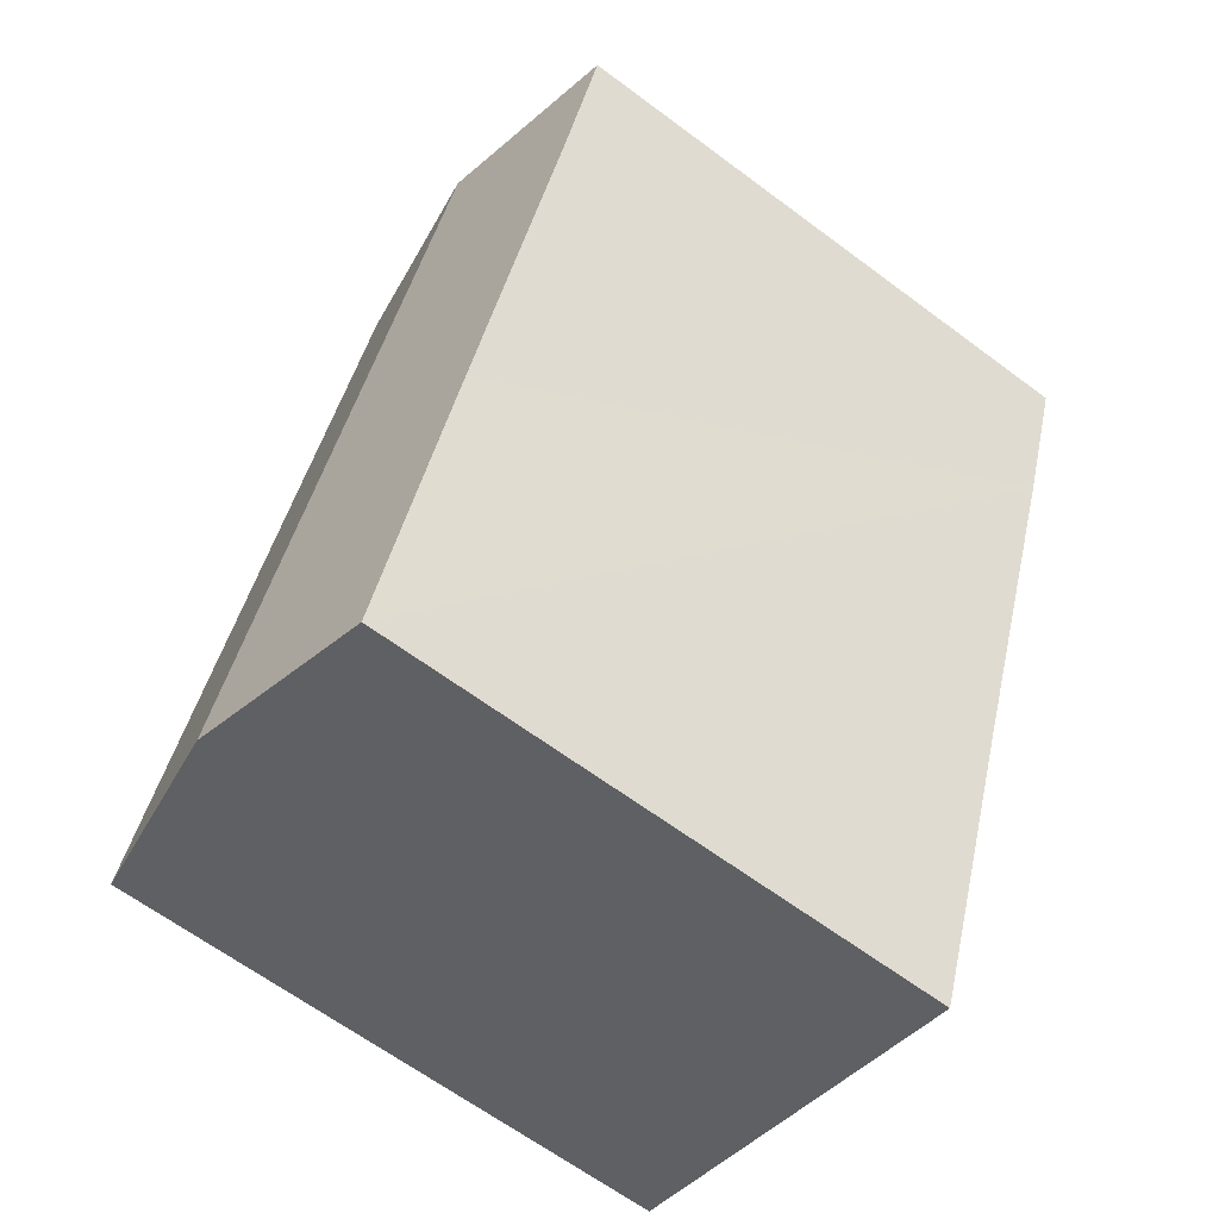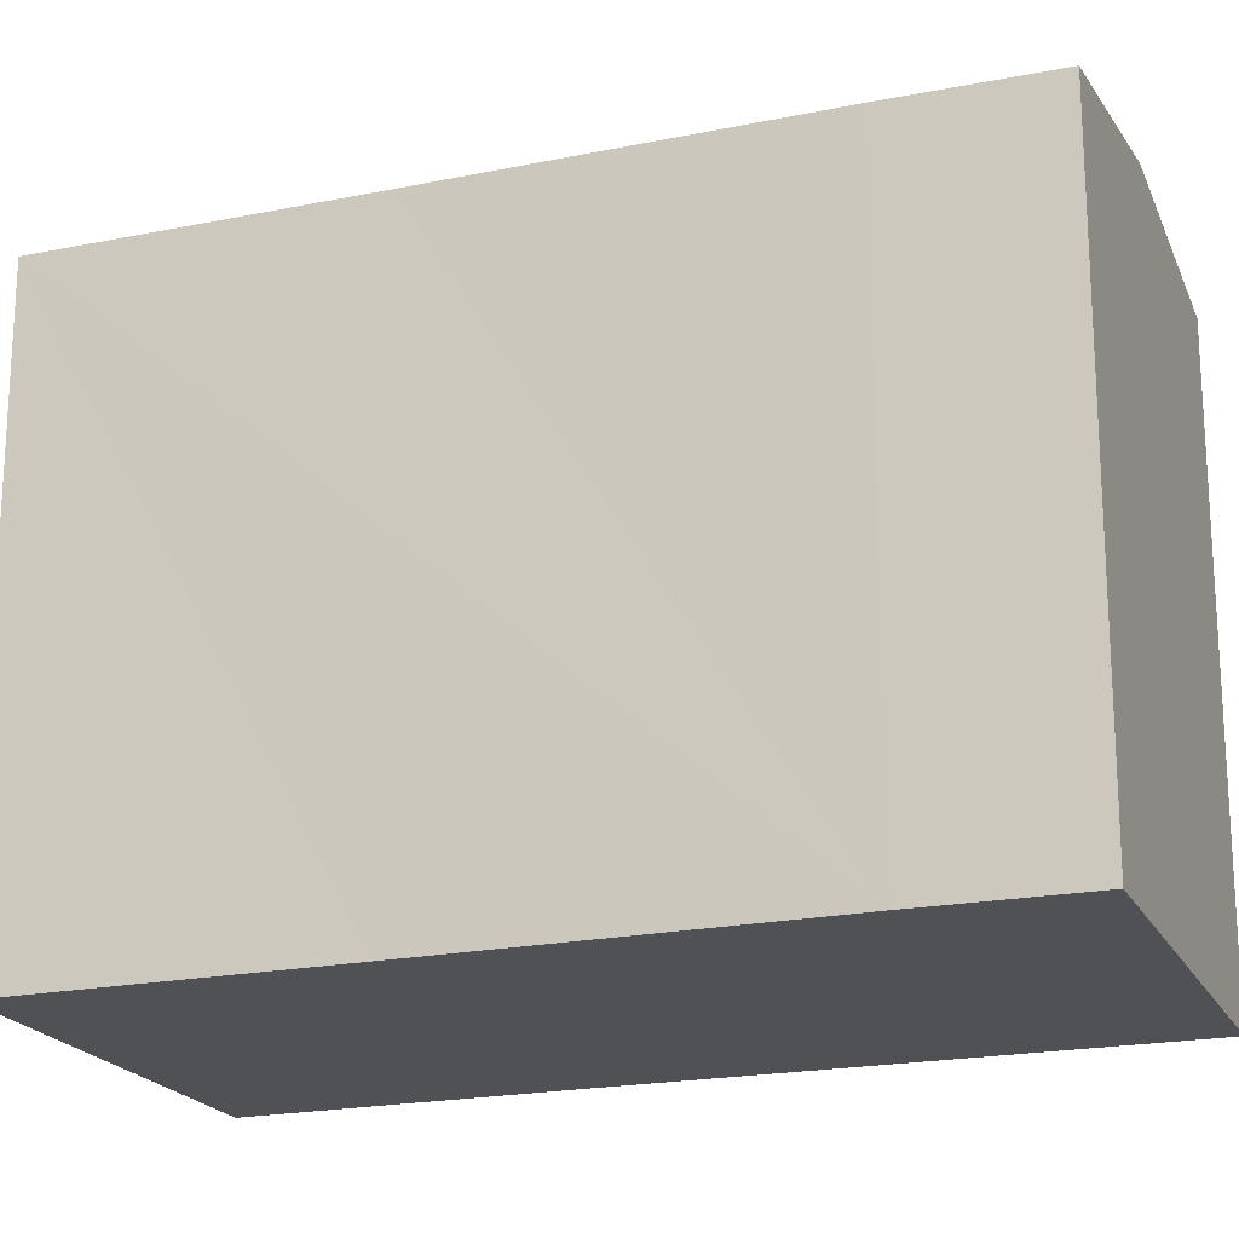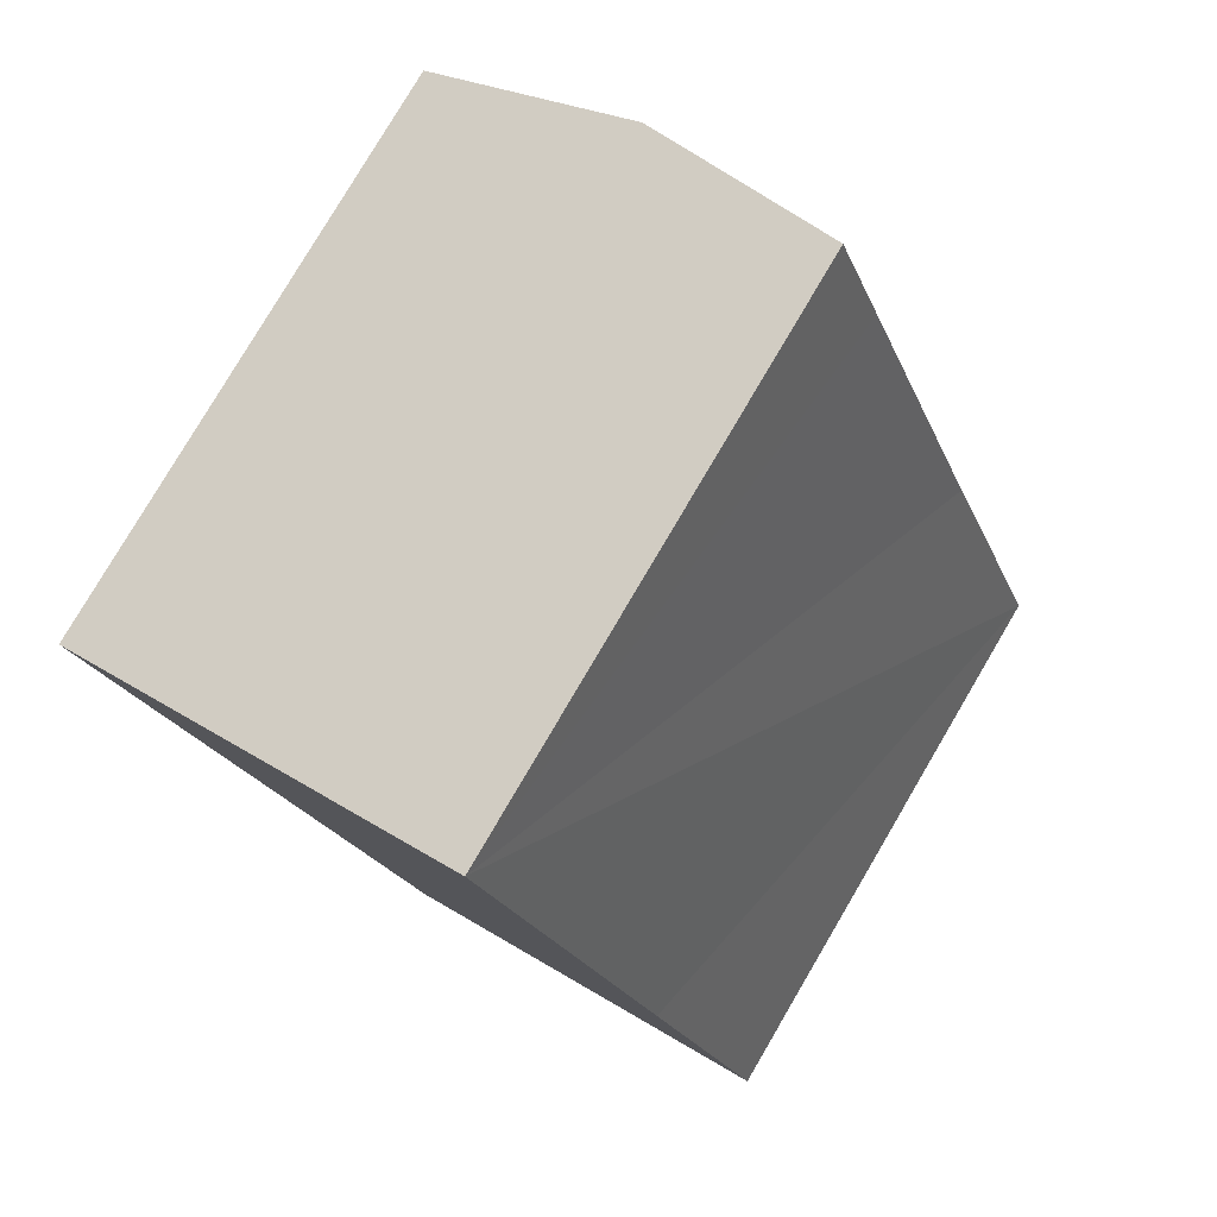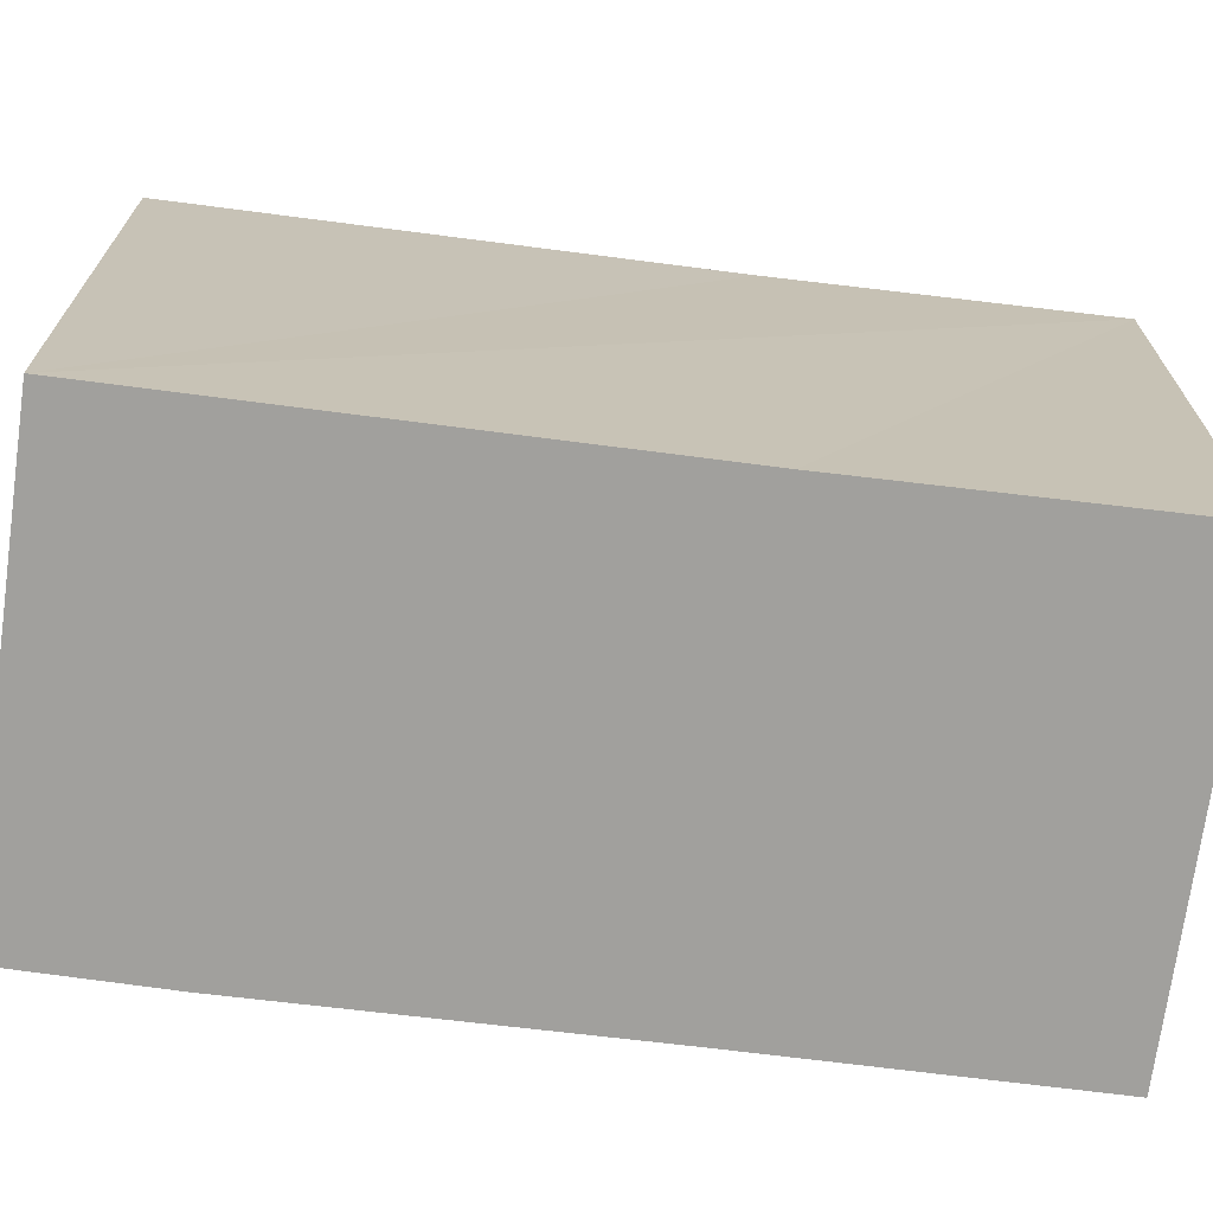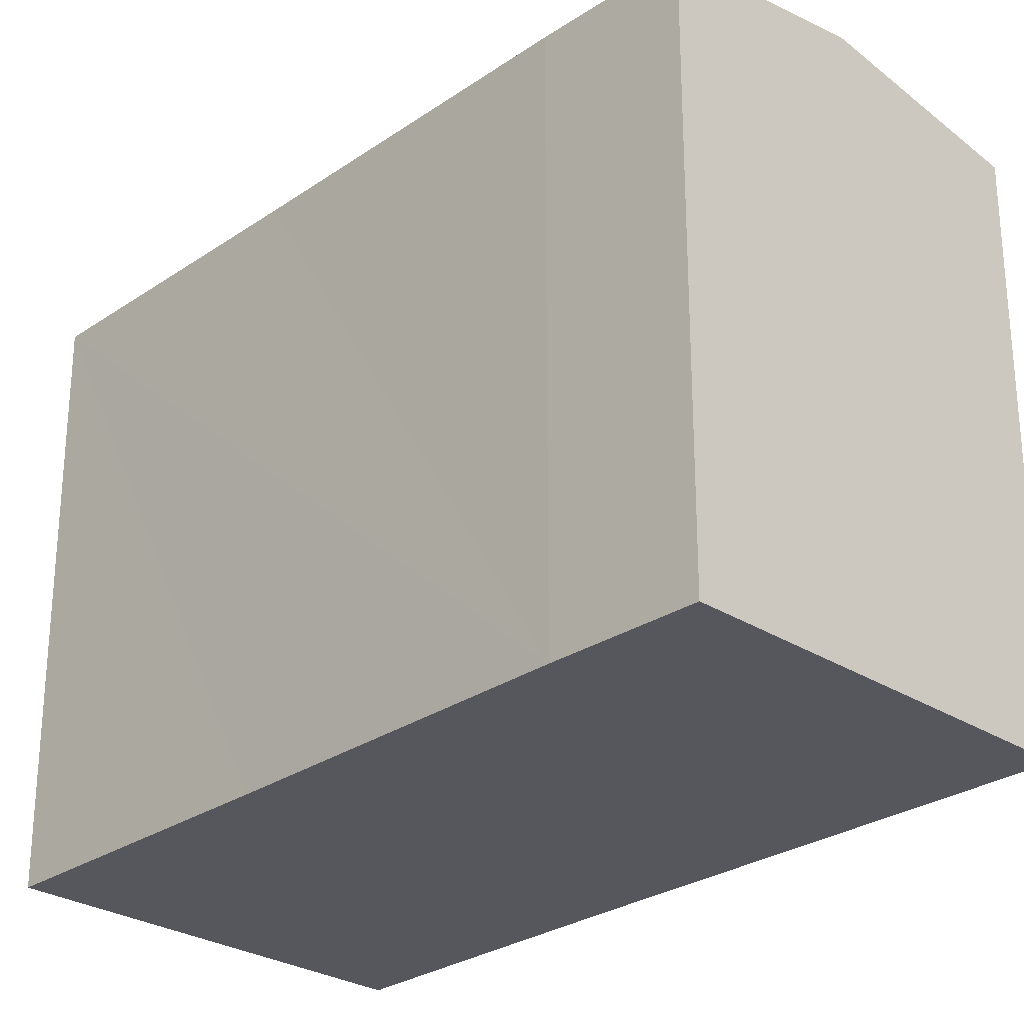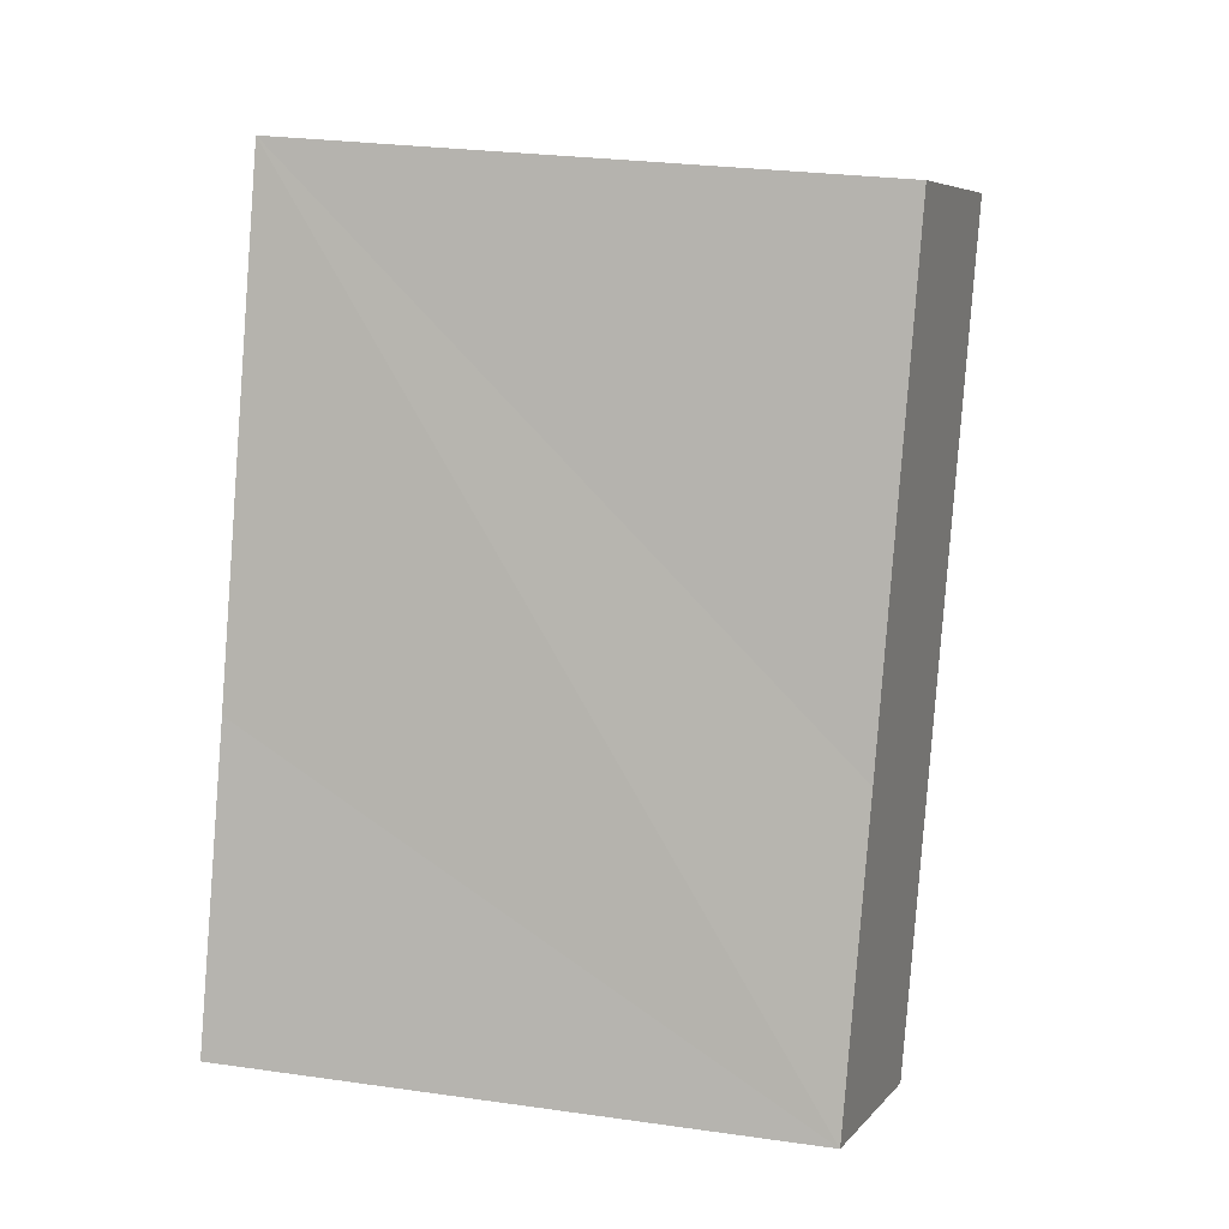
<metadata>
{"format":"obj","ext":"obj","renderer":"f3d","projection":"perspective","resolution":1024,"background":"white","views":[{"elev":-64.5,"azim":-126.9,"up":"+Z"},{"elev":-20.2,"azim":-90.1,"up":"+Y"},{"elev":79.6,"azim":30.5,"up":"+Z"},{"elev":-71.6,"azim":62.1,"up":"+Y"},{"elev":-27.6,"azim":-64.6,"up":"+Y"},{"elev":27.1,"azim":102.4,"up":"+Z"}]}
</metadata>
<code>
v  7.803 15.49 -20.57
v  5.311 16.3 1.937
v  13.11 16.3 -18.64
v  4.842 15.49 -12.76
v  1.368 15.48 -3.783
v  0 15.49 9.483e-16
v  10.68 15.48 3.895
v  11.86 15.48 0.745
v  15.44 15.49 -8.816
v  18.48 15.48 -16.68
v  0 0 0
v  1.368 2.316e-16 -3.783
v  4.842 7.813e-16 -12.76
v  7.803 1.26e-15 -20.57
v  10.68 -2.385e-16 3.895
v  5.311 -1.186e-16 1.937
v  11.86 -4.562e-17 0.745
v  15.44 5.398e-16 -8.816
v  18.48 1.021e-15 -16.68
v  13.11 1.141e-15 -18.64
g defaultobject
f 1 2 3
f 2 1 4
f 2 4 5
f 2 5 6
f 7 3 2
f 3 7 8
f 3 8 9
f 3 9 10
f 5 11 6
f 11 5 12
f 4 12 5
f 12 4 1
f 12 1 13
f 13 1 14
f 11 2 6
f 2 11 7
f 7 11 15
f 15 11 16
f 15 8 7
f 8 15 9
f 9 15 10
f 10 15 17
f 10 17 18
f 10 18 19
f 19 3 10
f 3 19 1
f 1 19 14
f 14 19 20
f 18 20 19
f 20 18 14
f 14 18 13
f 13 18 17
f 13 17 12
f 12 17 15
f 12 15 16
f 12 16 11

</code>
